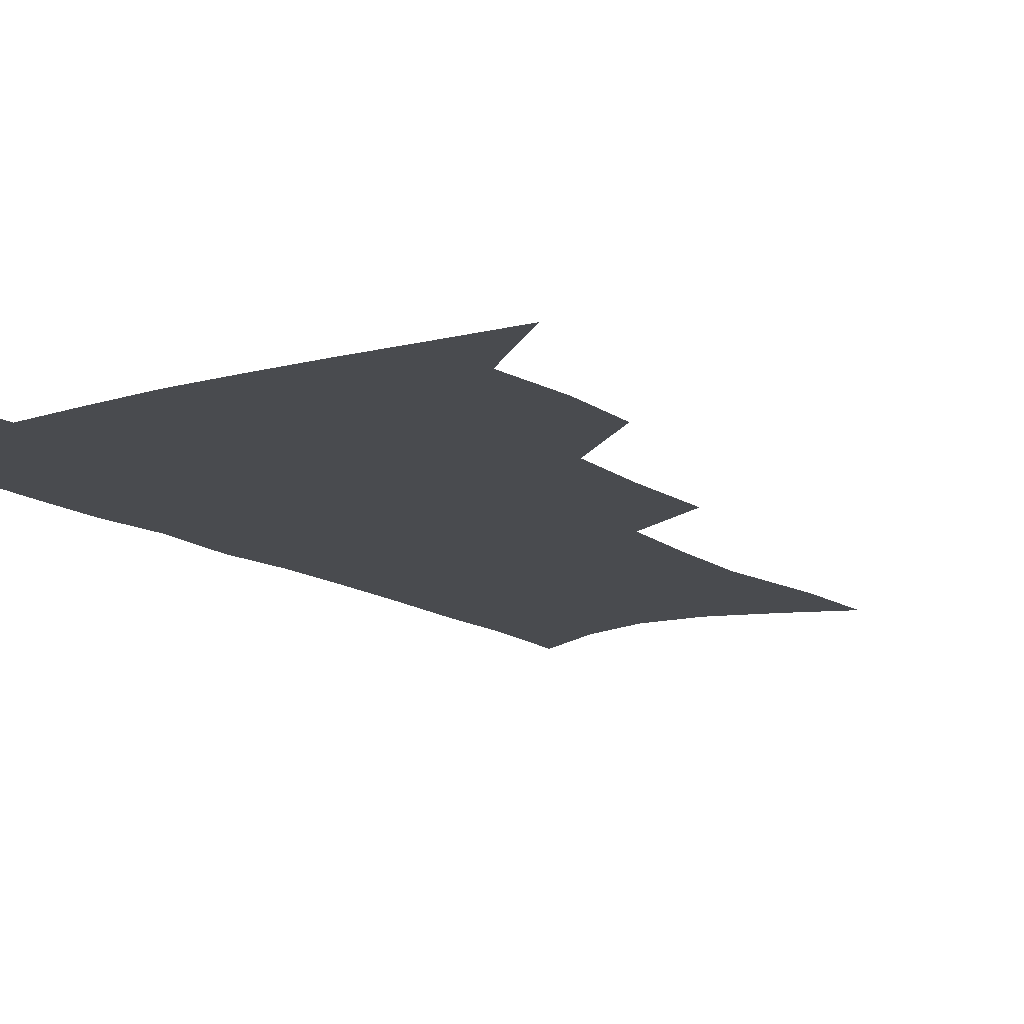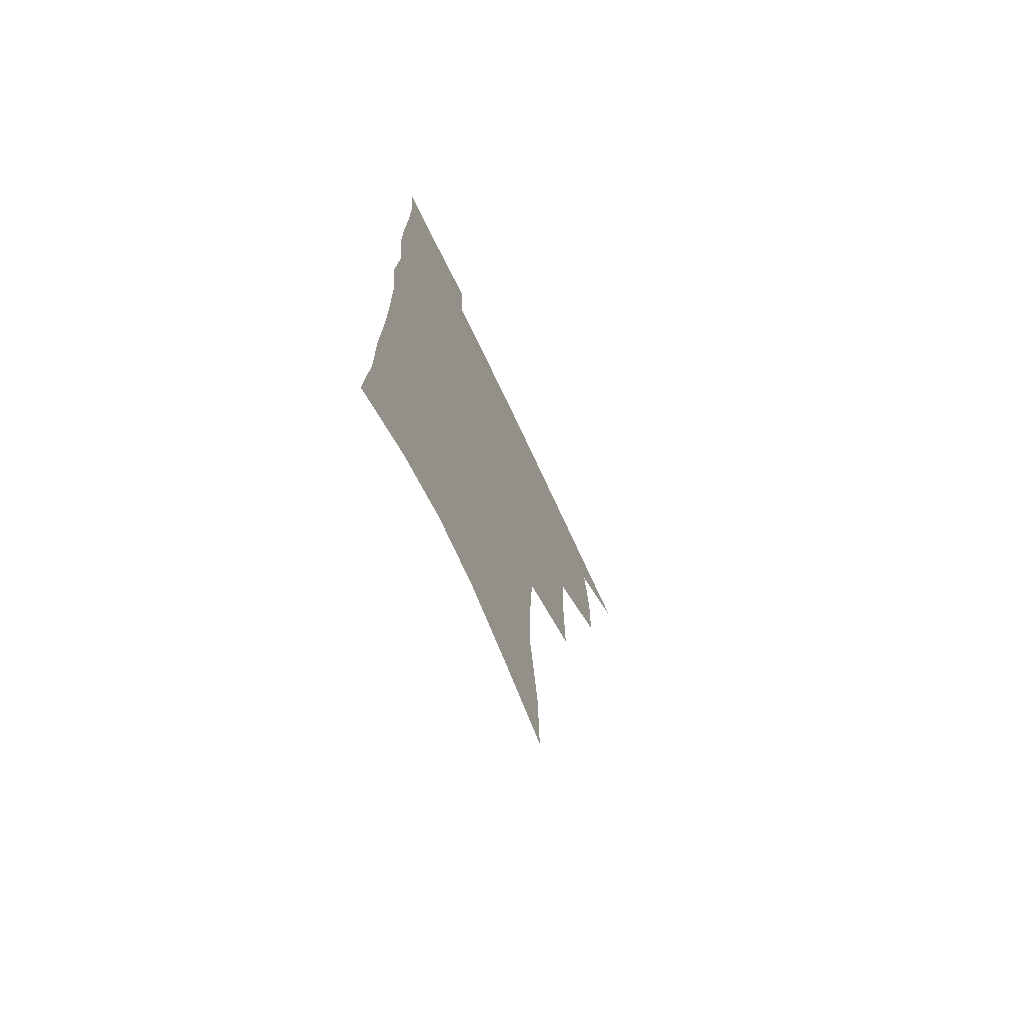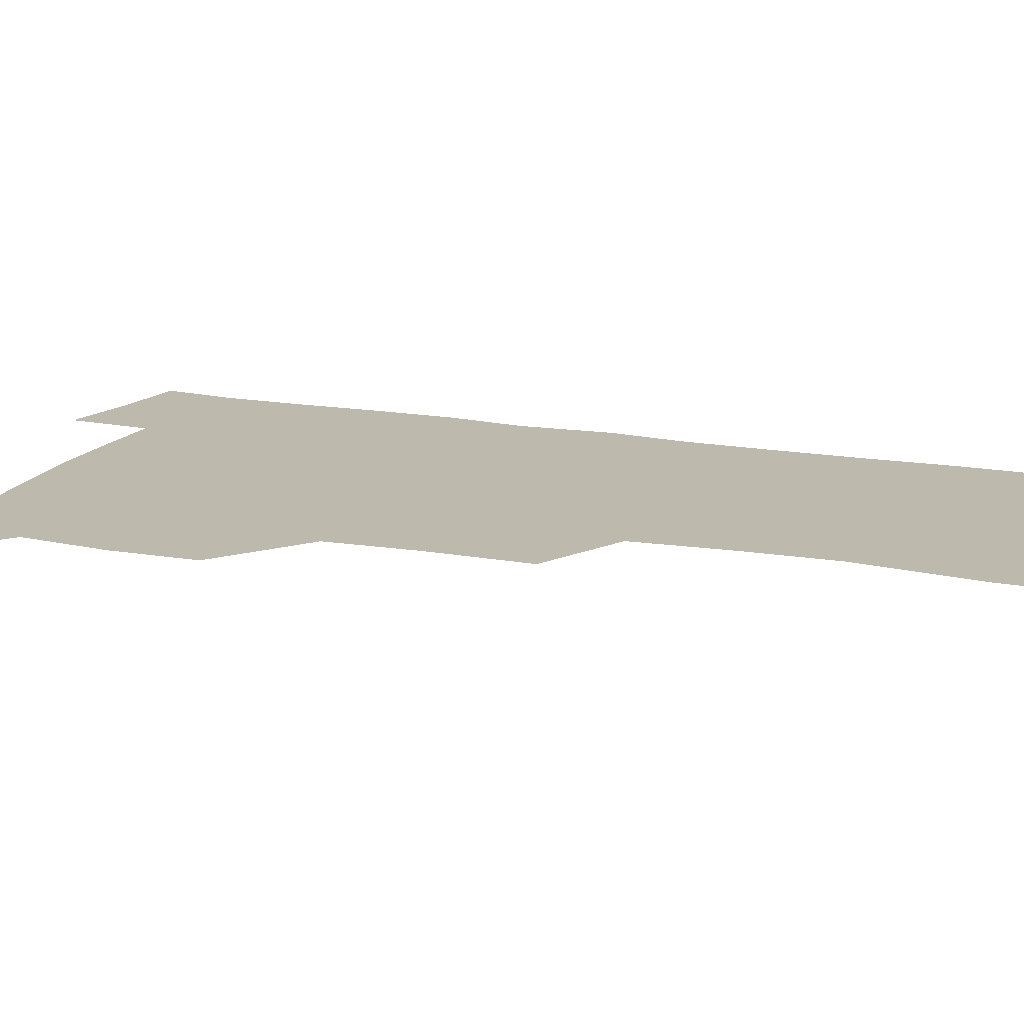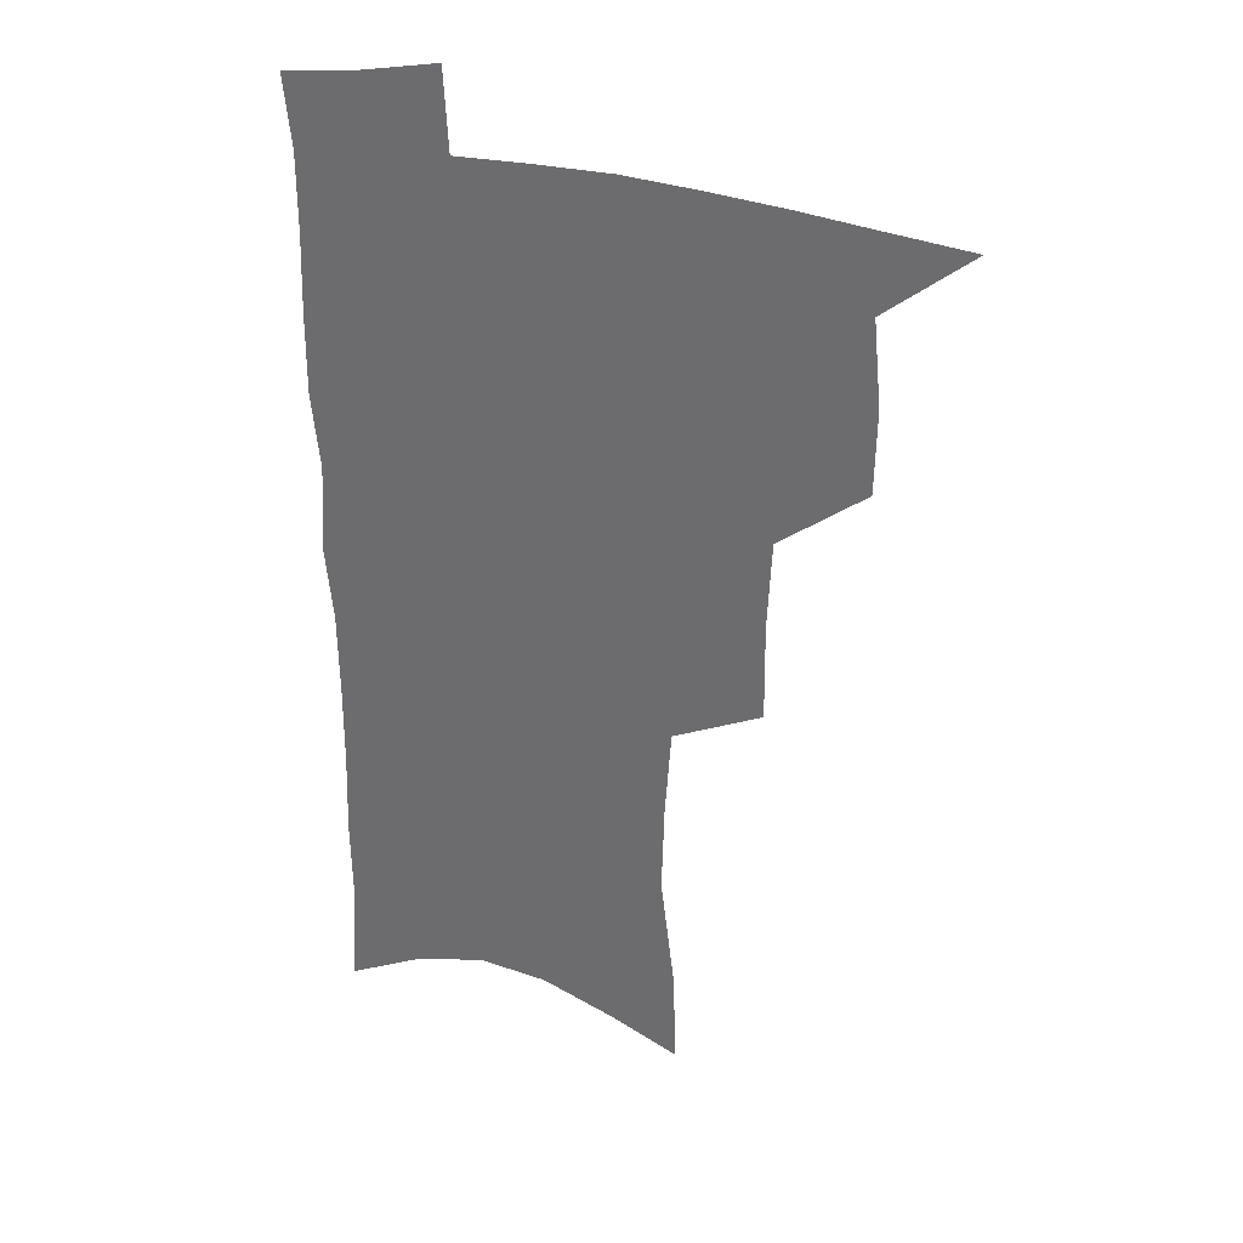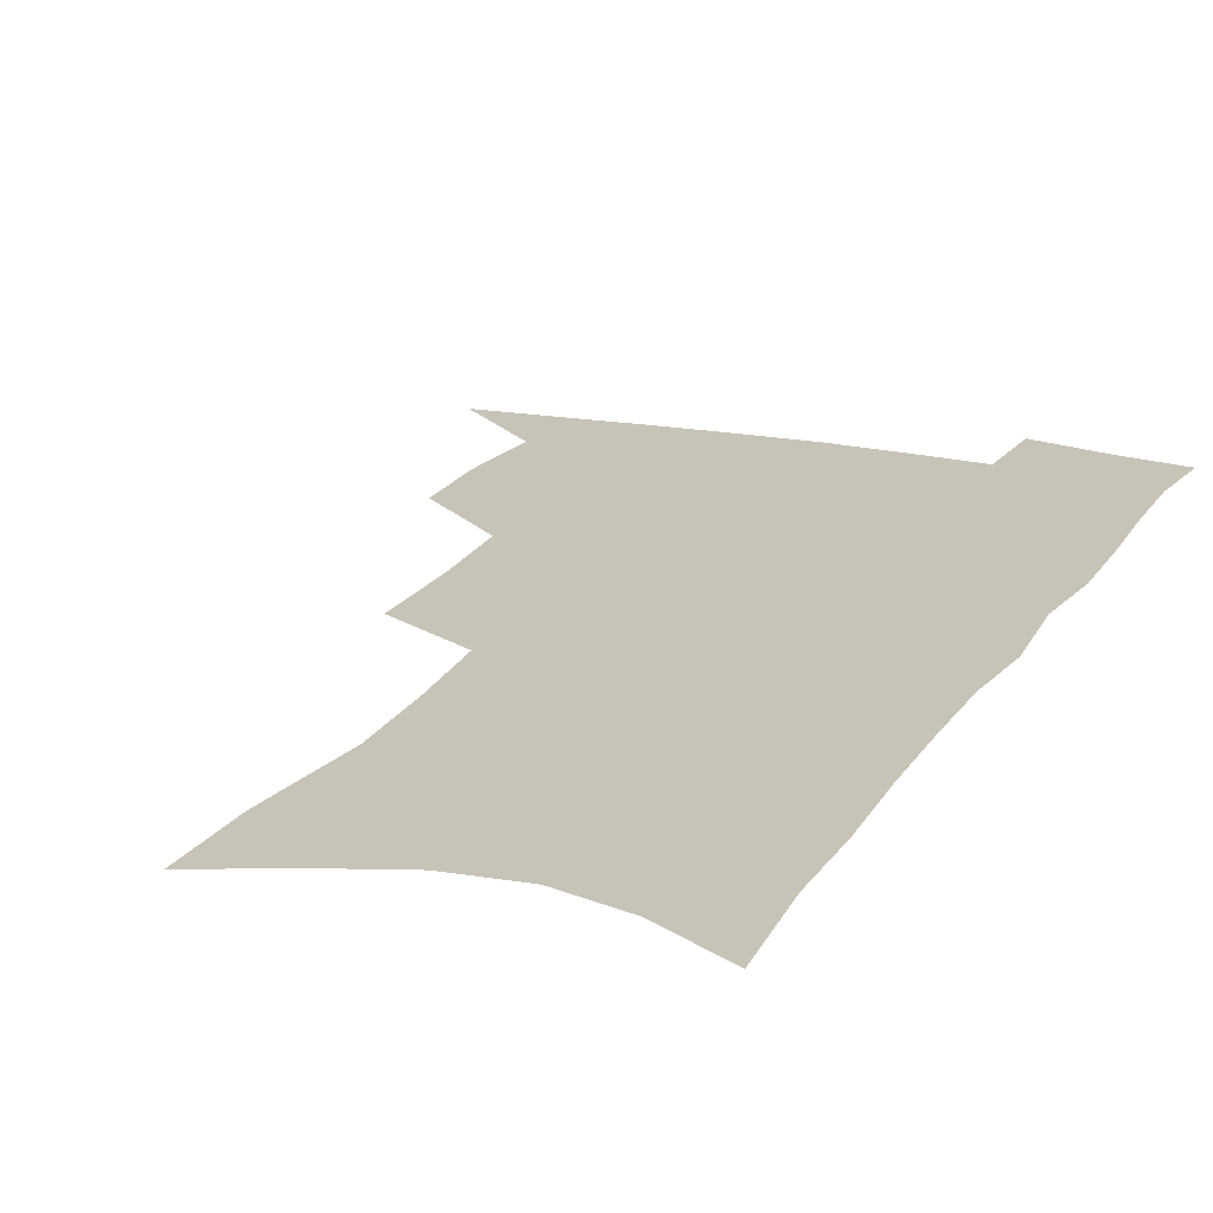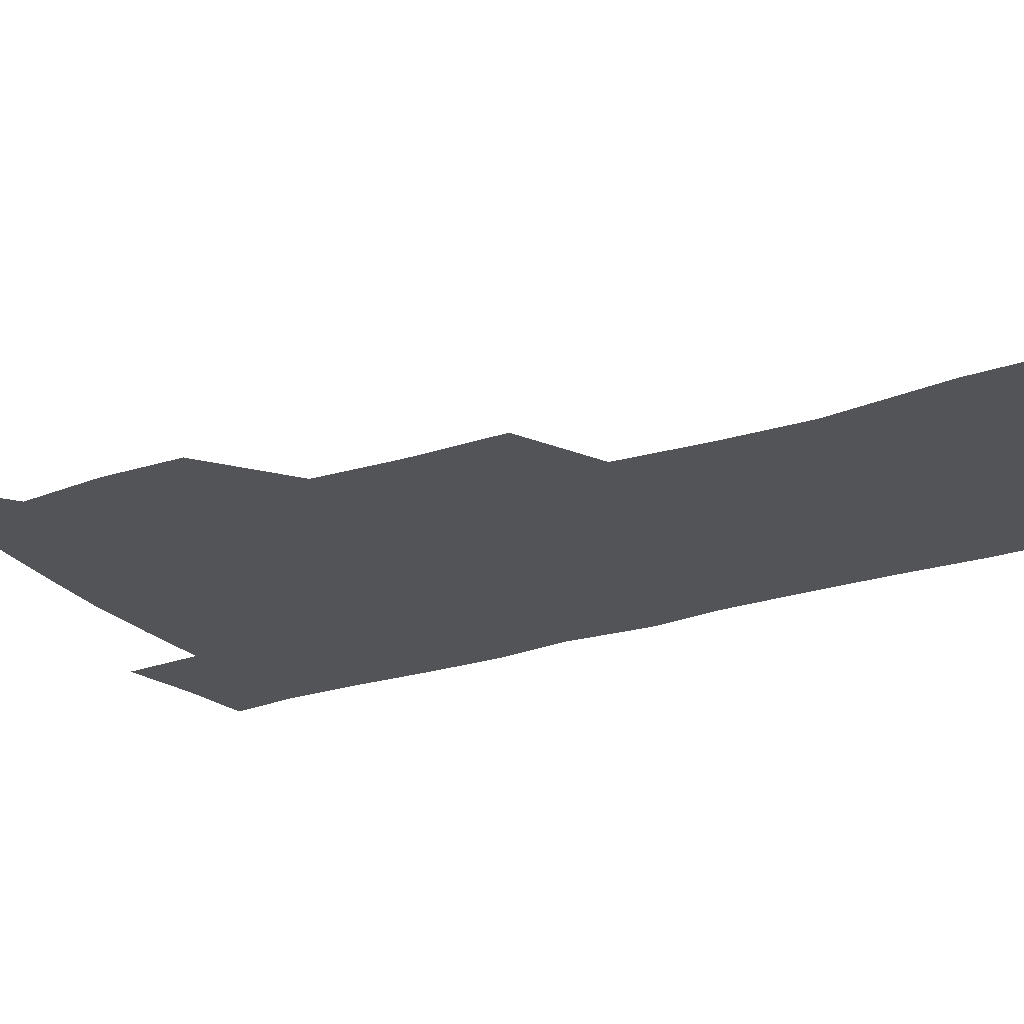
<metadata>
{"format":"obj","ext":"obj","renderer":"f3d","projection":"perspective","resolution":1024,"background":"white","views":[{"elev":-14.2,"azim":-145.5,"up":"+Z"},{"elev":-72.4,"azim":115.3,"up":"+Y"},{"elev":15.2,"azim":-68.3,"up":"+Z"},{"elev":32.9,"azim":-161.1,"up":"+Y"},{"elev":19.8,"azim":23.3,"up":"+Z"},{"elev":-23.4,"azim":-60.4,"up":"+Z"}]}
</metadata>
<code>
v 485.3 501.3 0
v 515 411.7 0
v 514.4 443 0
v 517.5 475.5 0
v 516.8 504.4 0
v 548.6 316.4 0
v 549 353.8 0
v 547.4 387.1 0
v 547.2 419.7 0
v 550 452.2 0
v 548.8 479.8 0
v 546 507.5 0
v 579.1 149.7 0
v 579.9 185.9 0
v 585.4 231.9 0
v 584.5 266.5 0
v 582.1 300.4 0
v 580.7 335.5 0
v 578.7 366 0
v 578 397.1 0
v 578.8 428.2 0
v 578.4 455.8 0
v 576.7 482.3 0
v 574.5 509.7 0
v 605.9 162 0
v 611.4 212.9 0
v 609.6 241.6 0
v 609.1 277.6 0
v 607.5 310.3 0
v 606.2 341.7 0
v 604.9 371.2 0
v 604.5 401 0
v 605.2 431.1 0
v 605.1 457.8 0
v 604.4 483.8 0
v 602.6 511.4 0
v 632.9 172.4 0
v 634.6 216.9 0
v 634 250.3 0
v 632.9 282.7 0
v 631.7 314.4 0
v 630.8 344.8 0
v 630.4 376 0
v 630.2 404.1 0
v 630.5 431.5 0
v 630.9 458.5 0
v 631.2 484.2 0
v 631.1 511 0
v 658.7 175.3 0
v 658.2 215 0
v 658 246.7 0
v 656.4 282.3 0
v 655.4 314.3 0
v 655.3 343.4 0
v 654.9 374.4 0
v 655.1 402.9 0
v 655.7 430.2 0
v 656.3 457.4 0
v 657.5 483.5 0
v 658.9 510 0
v 660.5 540.7 0
v 685 169 0
v 683.1 208.4 0
v 682.5 242.1 0
v 681.5 275.5 0
v 680.8 307.7 0
v 680.3 338.8 0
v 681.3 367.7 0
v 682.7 396 0
v 682.5 425.6 0
v 683 453.9 0
v 684.2 481.3 0
v 685.7 508.4 0
v 689.6 534.8 0
v 714.3 154.1 0
v 711.8 193.9 0
v 712.3 226.3 0
v 711.2 260.4 0
v 711 292.6 0
v 711.4 323.9 0
v 714.3 352.5 0
v 712.2 386.3 0
v 715.2 414.5 0
v 715 445 0
v 714 475.5 0
v 714 504.7 0
v 716.8 531.3 0
f 4 5 1
f 8 9 2
f 2 9 3
f 9 10 3
f 3 10 4
f 10 11 4
f 4 11 5
f 11 12 5
f 17 18 6
f 6 18 7
f 18 19 7
f 7 19 8
f 19 20 8
f 8 20 9
f 20 21 9
f 9 21 10
f 21 22 10
f 10 22 11
f 22 23 11
f 11 23 12
f 23 24 12
f 13 25 14
f 25 26 14
f 14 26 15
f 26 27 15
f 15 27 16
f 27 28 16
f 16 28 17
f 28 29 17
f 17 29 18
f 29 30 18
f 18 30 19
f 30 31 19
f 19 31 20
f 31 32 20
f 20 32 21
f 32 33 21
f 21 33 22
f 33 34 22
f 22 34 23
f 34 35 23
f 23 35 24
f 35 36 24
f 25 37 26
f 37 38 26
f 26 38 27
f 38 39 27
f 27 39 28
f 39 40 28
f 28 40 29
f 40 41 29
f 29 41 30
f 41 42 30
f 30 42 31
f 42 43 31
f 31 43 32
f 43 44 32
f 32 44 33
f 44 45 33
f 33 45 34
f 45 46 34
f 34 46 35
f 46 47 35
f 35 47 36
f 47 48 36
f 37 49 38
f 49 50 38
f 38 50 39
f 50 51 39
f 39 51 40
f 51 52 40
f 40 52 41
f 52 53 41
f 41 53 42
f 53 54 42
f 42 54 43
f 54 55 43
f 43 55 44
f 55 56 44
f 44 56 45
f 56 57 45
f 45 57 46
f 57 58 46
f 46 58 47
f 58 59 47
f 47 59 48
f 59 60 48
f 49 62 50
f 62 63 50
f 50 63 51
f 63 64 51
f 51 64 52
f 64 65 52
f 52 65 53
f 65 66 53
f 53 66 54
f 66 67 54
f 54 67 55
f 67 68 55
f 55 68 56
f 68 69 56
f 56 69 57
f 69 70 57
f 57 70 58
f 70 71 58
f 58 71 59
f 71 72 59
f 59 72 60
f 72 73 60
f 60 73 61
f 73 74 61
f 62 75 63
f 75 76 63
f 63 76 64
f 76 77 64
f 64 77 65
f 77 78 65
f 65 78 66
f 78 79 66
f 66 79 67
f 79 80 67
f 67 80 68
f 80 81 68
f 68 81 69
f 81 82 69
f 69 82 70
f 82 83 70
f 70 83 71
f 83 84 71
f 71 84 72
f 84 85 72
f 72 85 73
f 85 86 73
f 73 86 74
f 86 87 74

</code>
